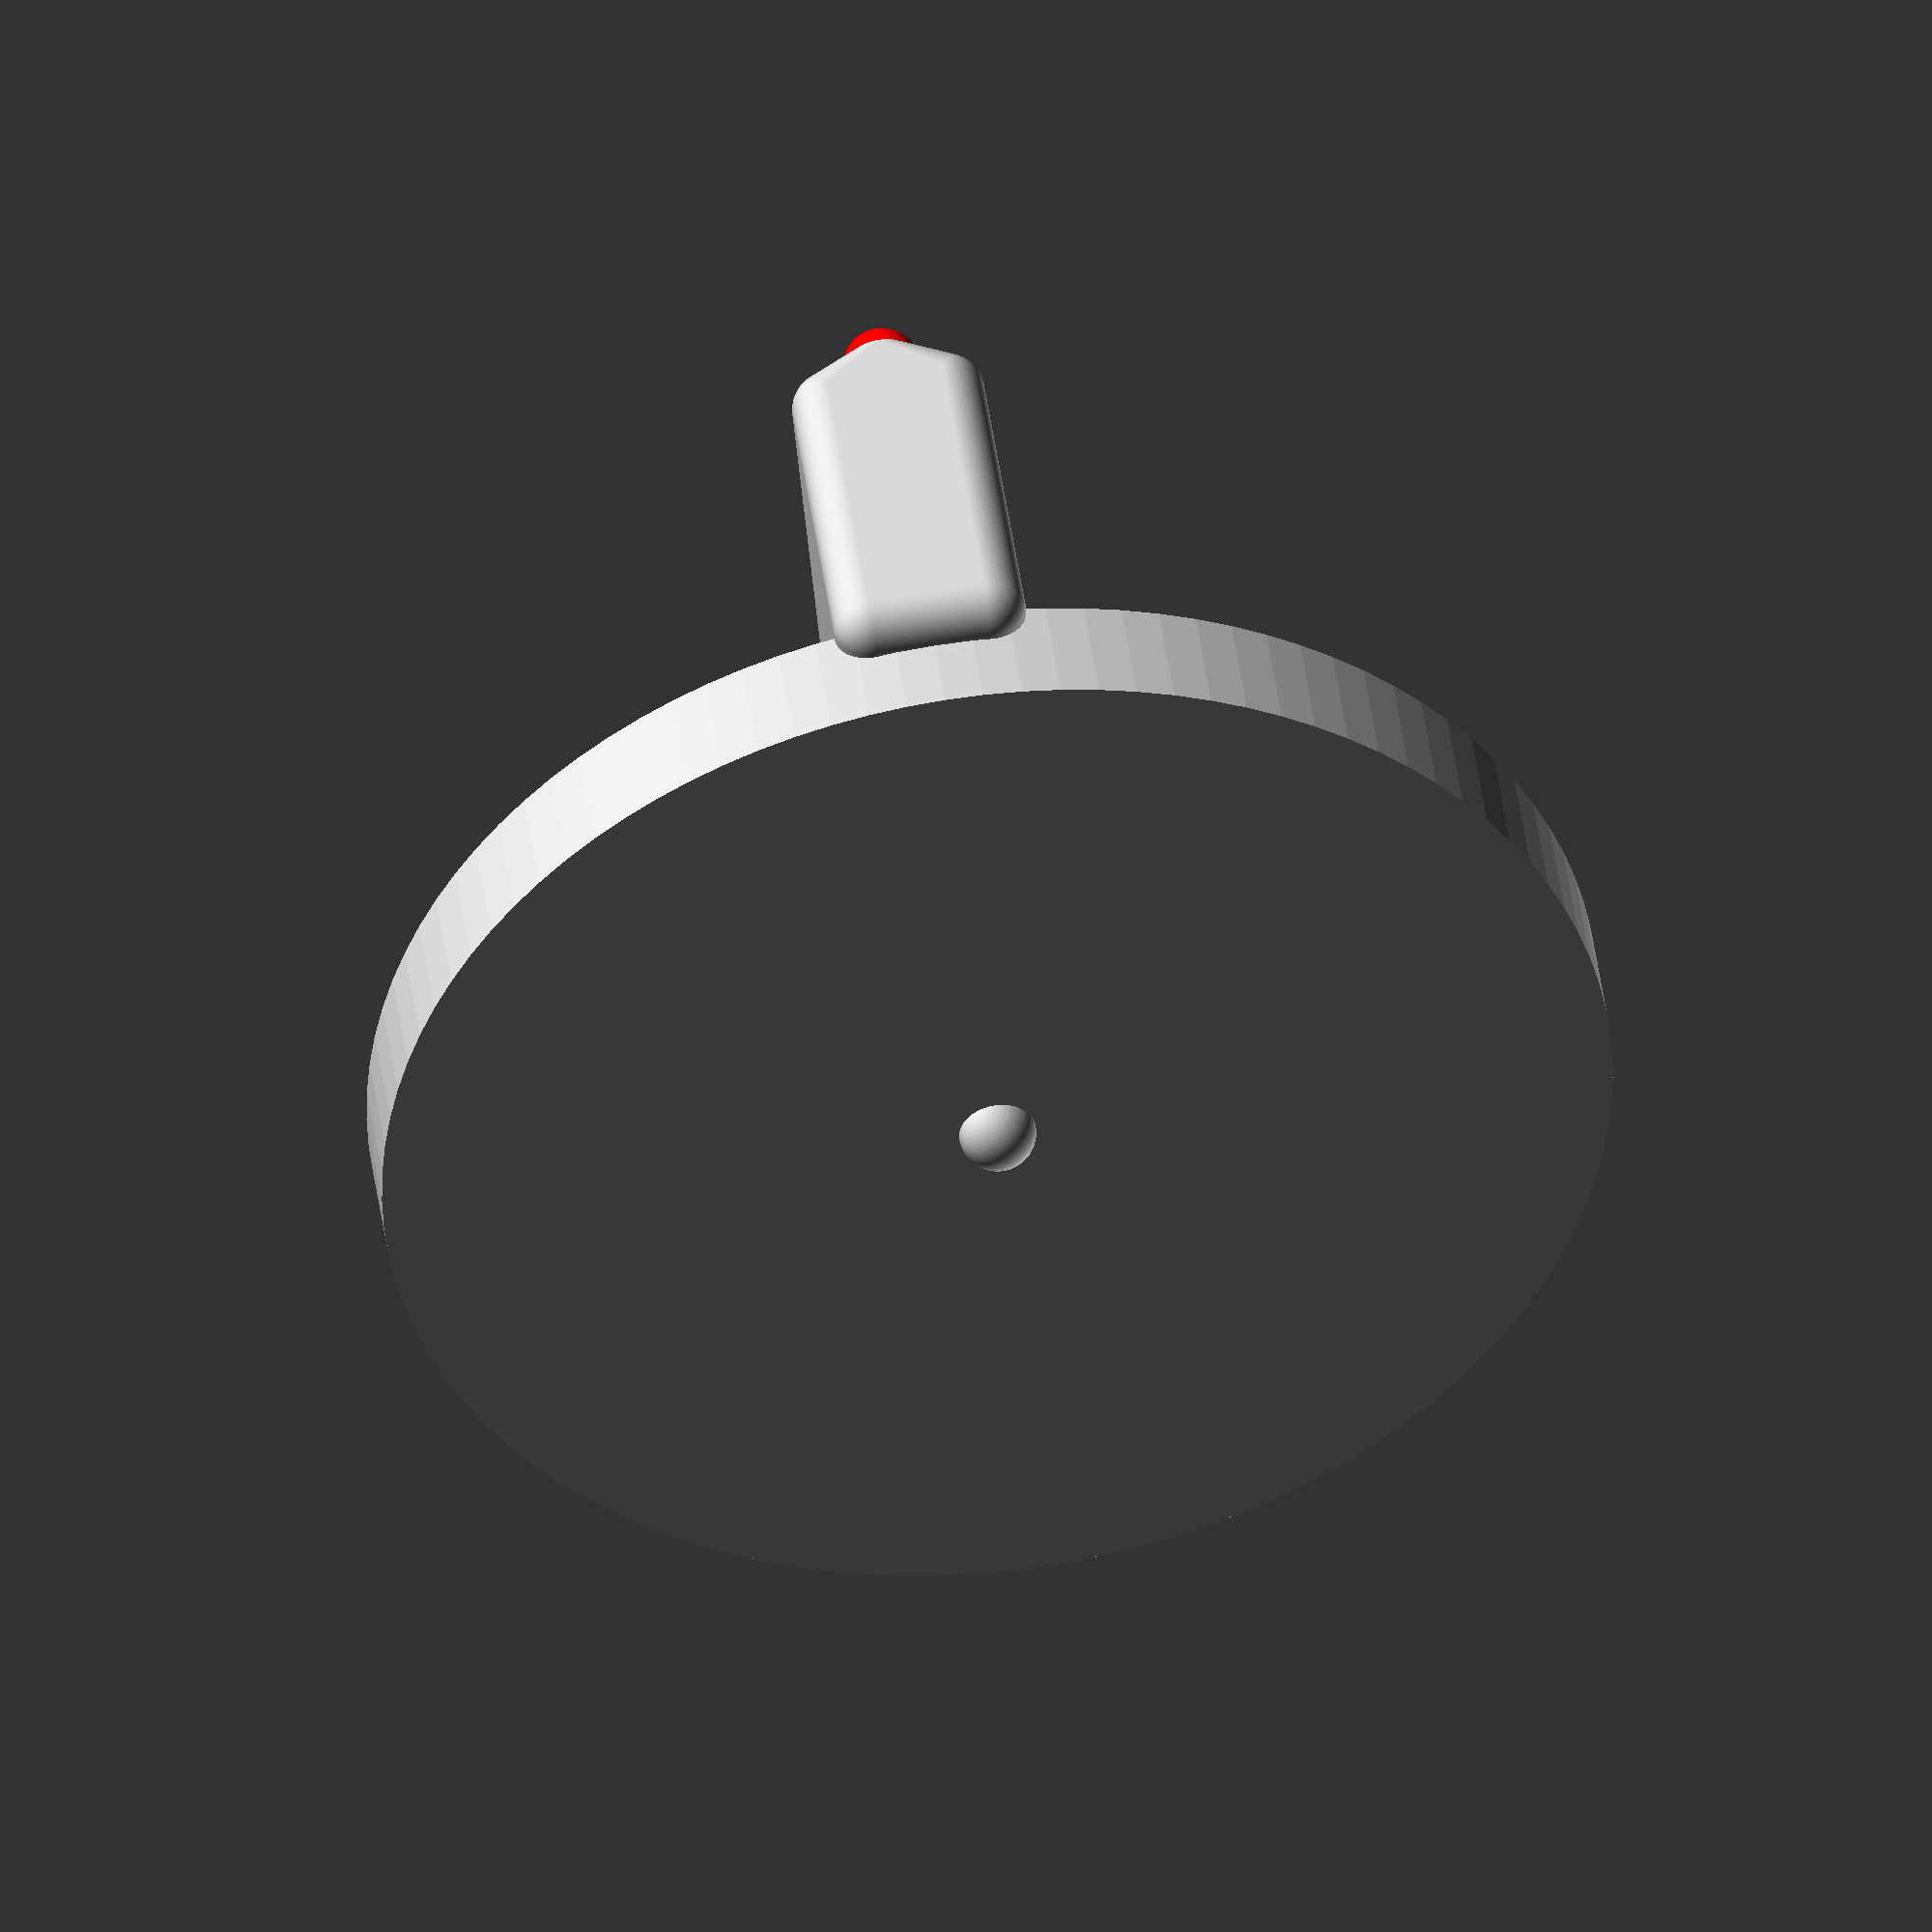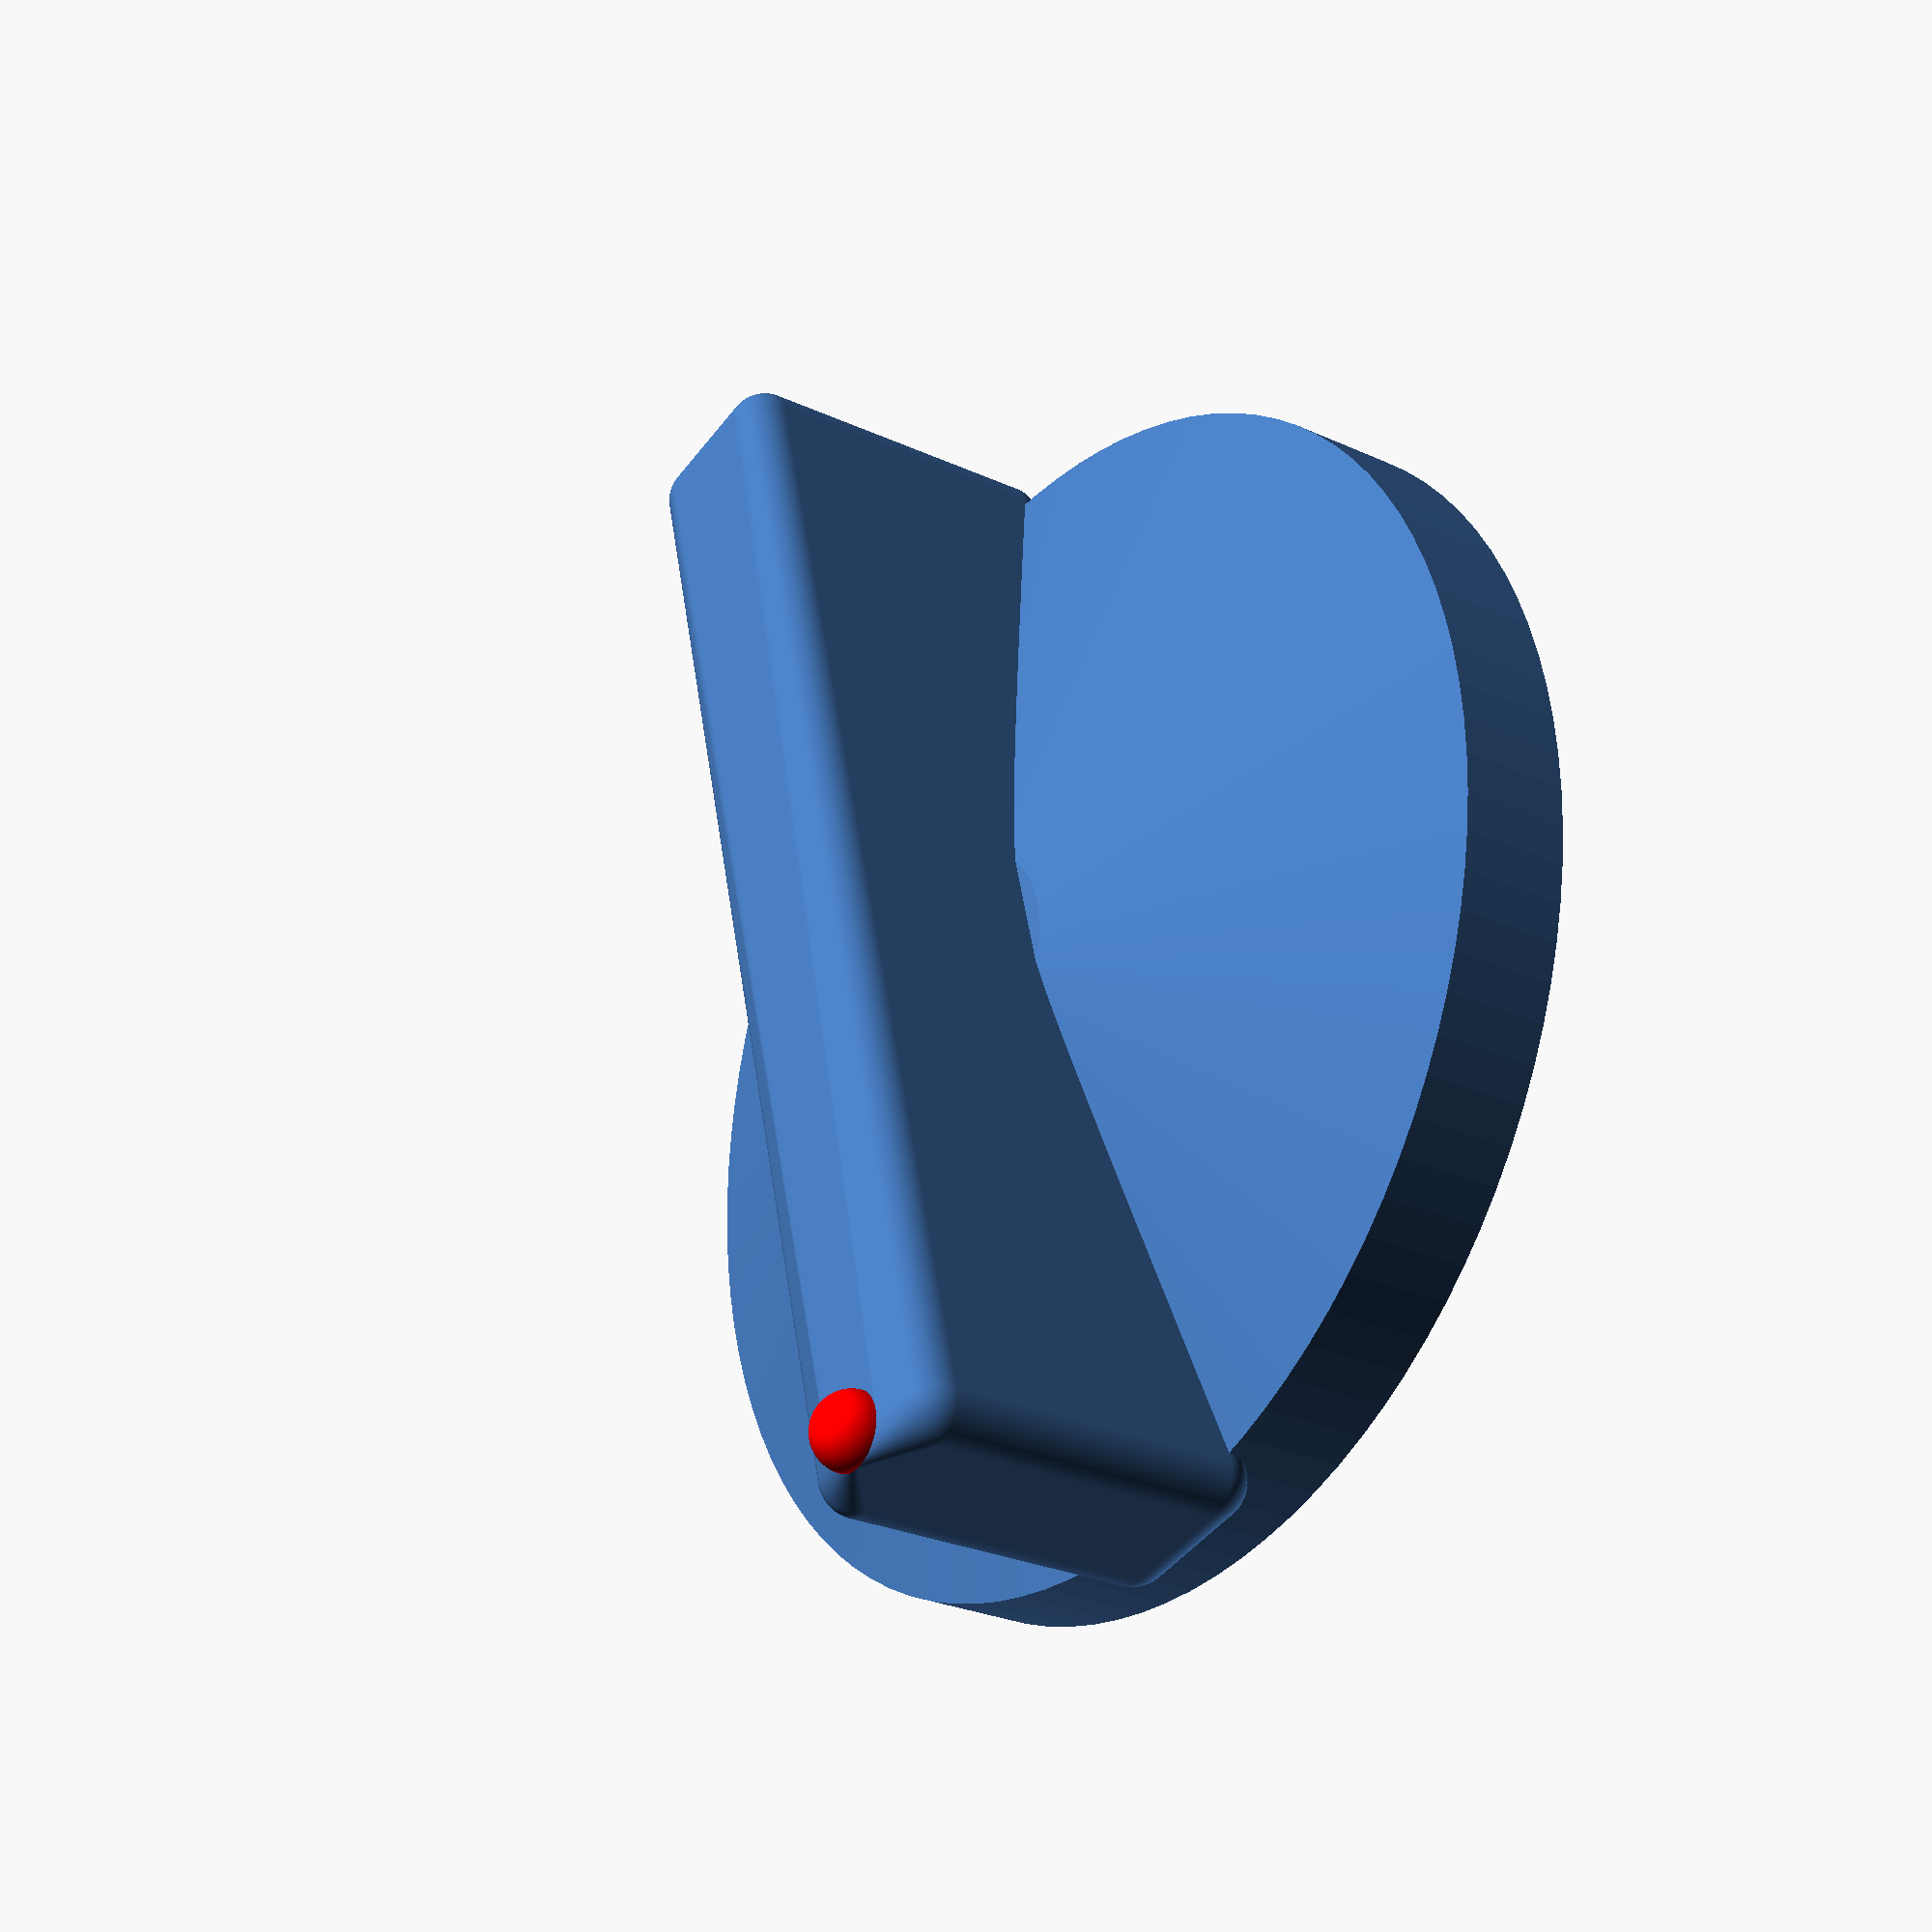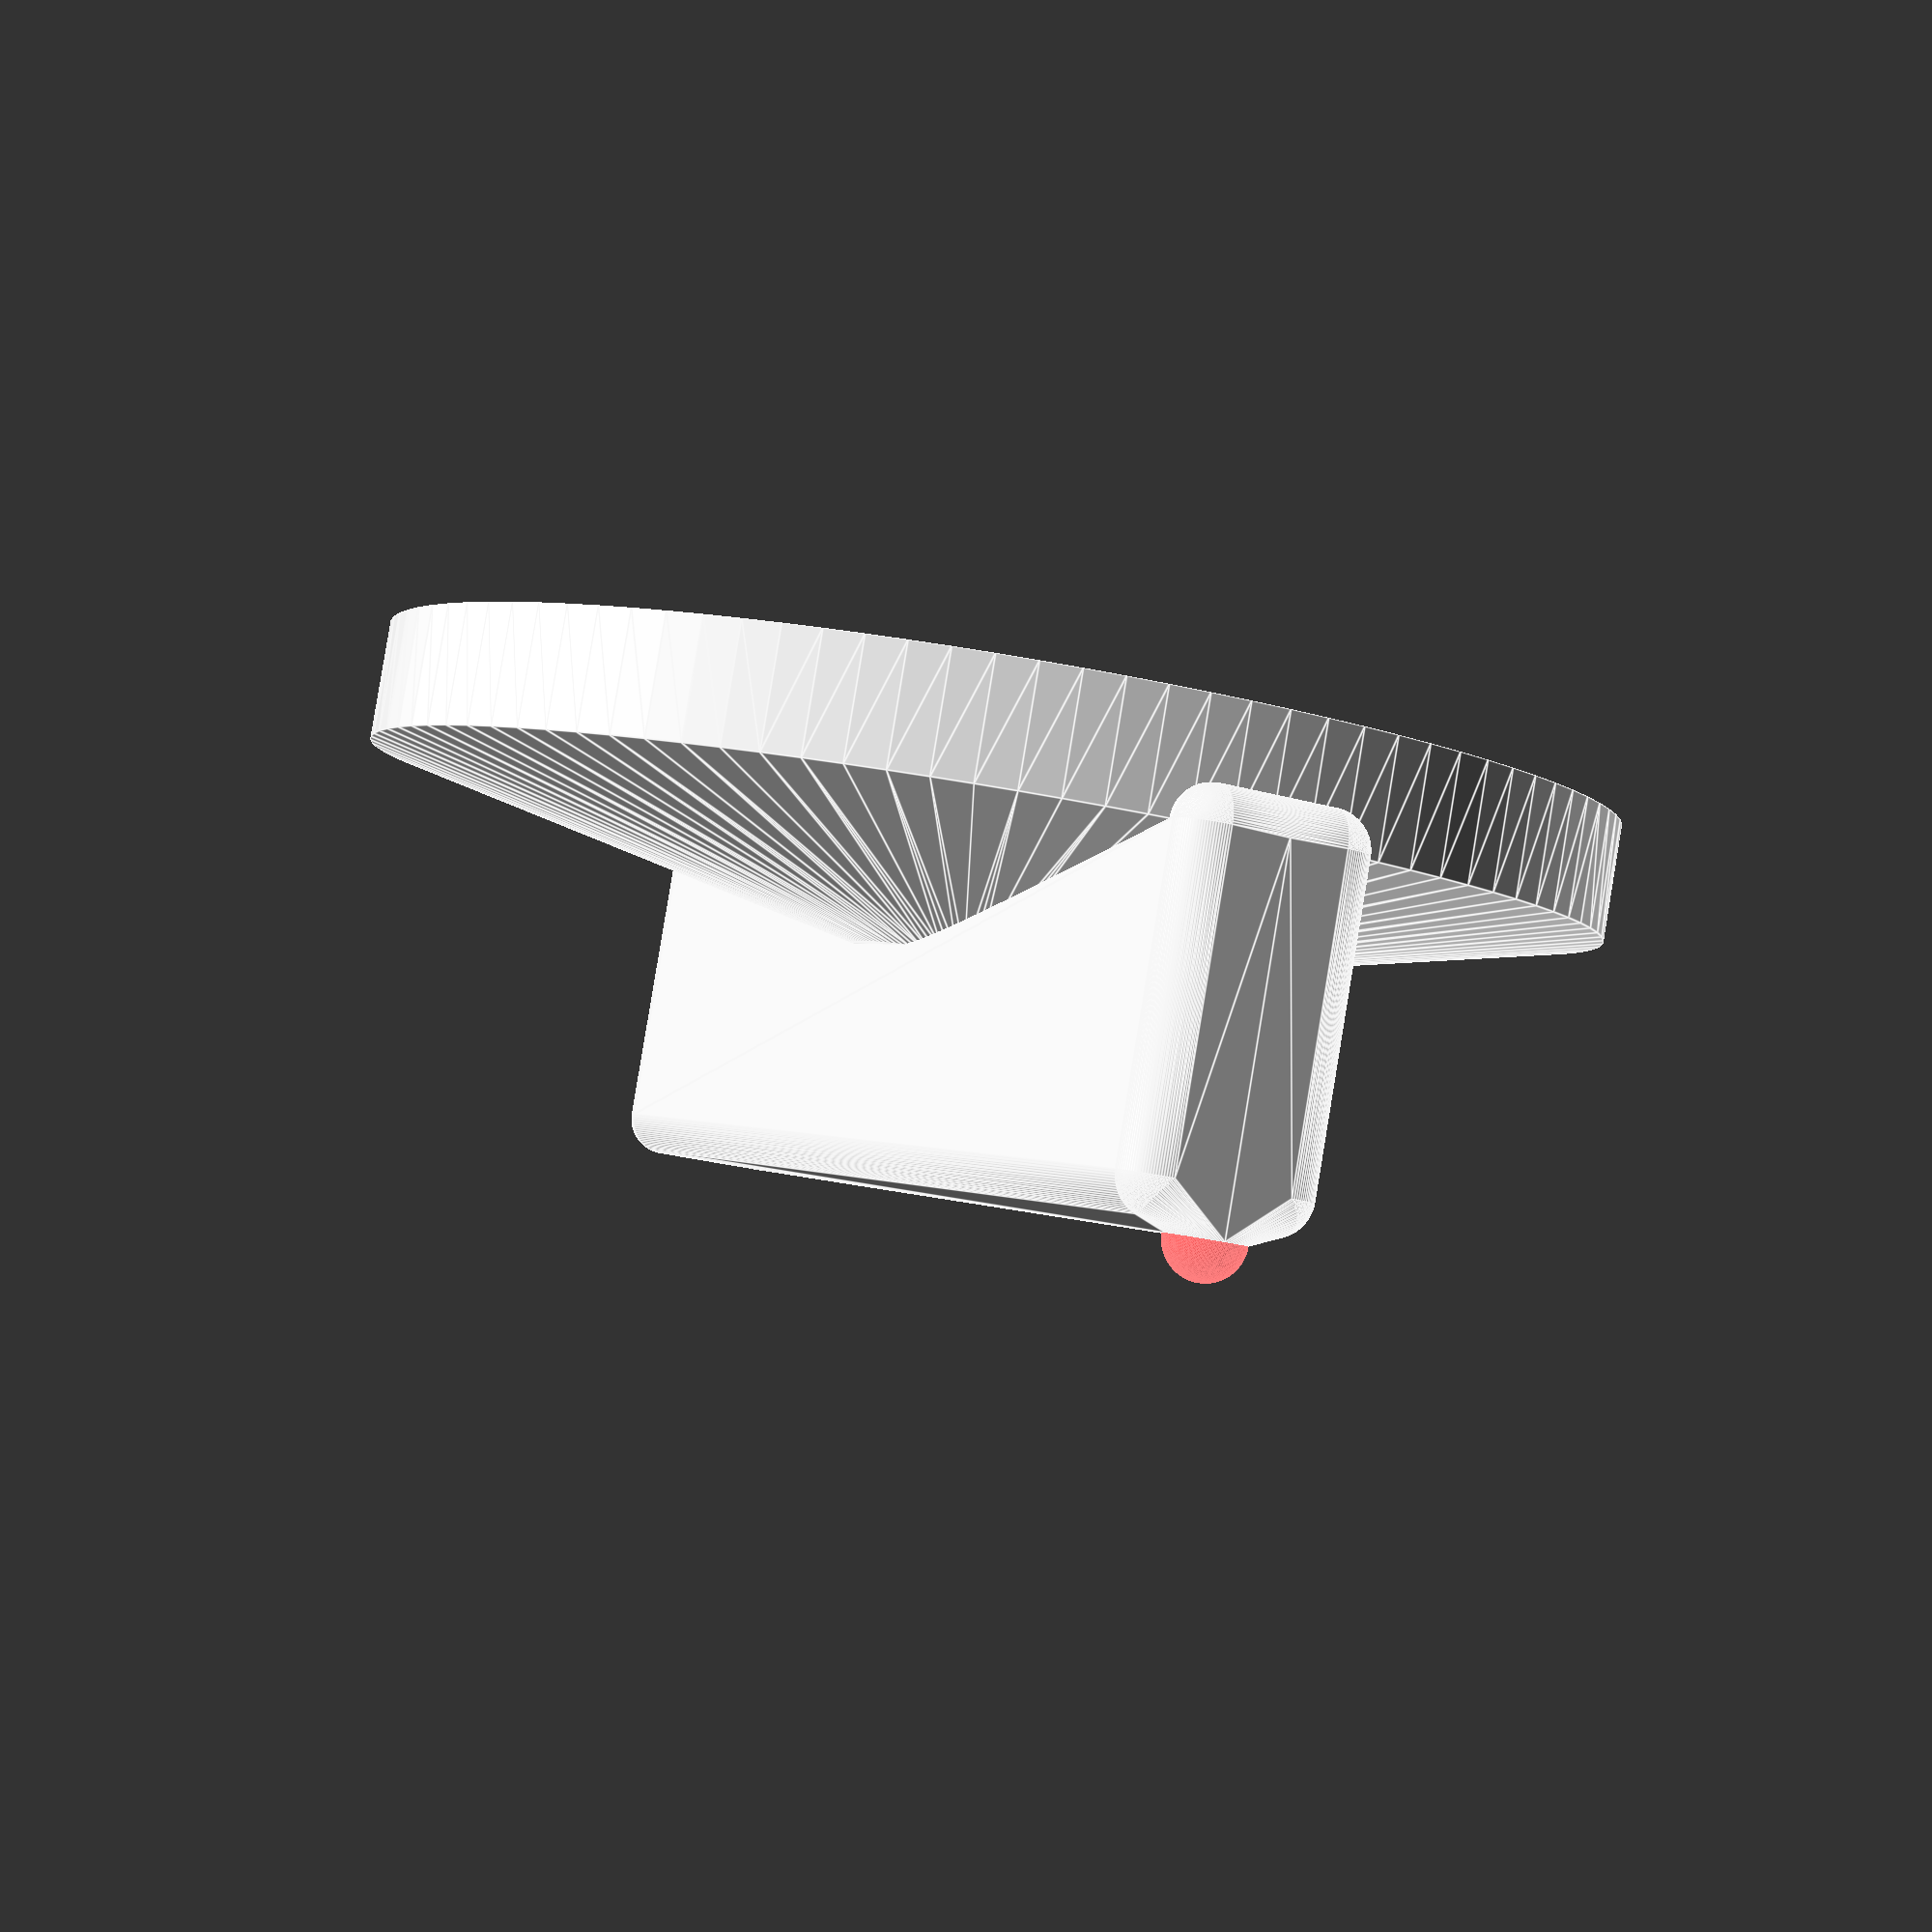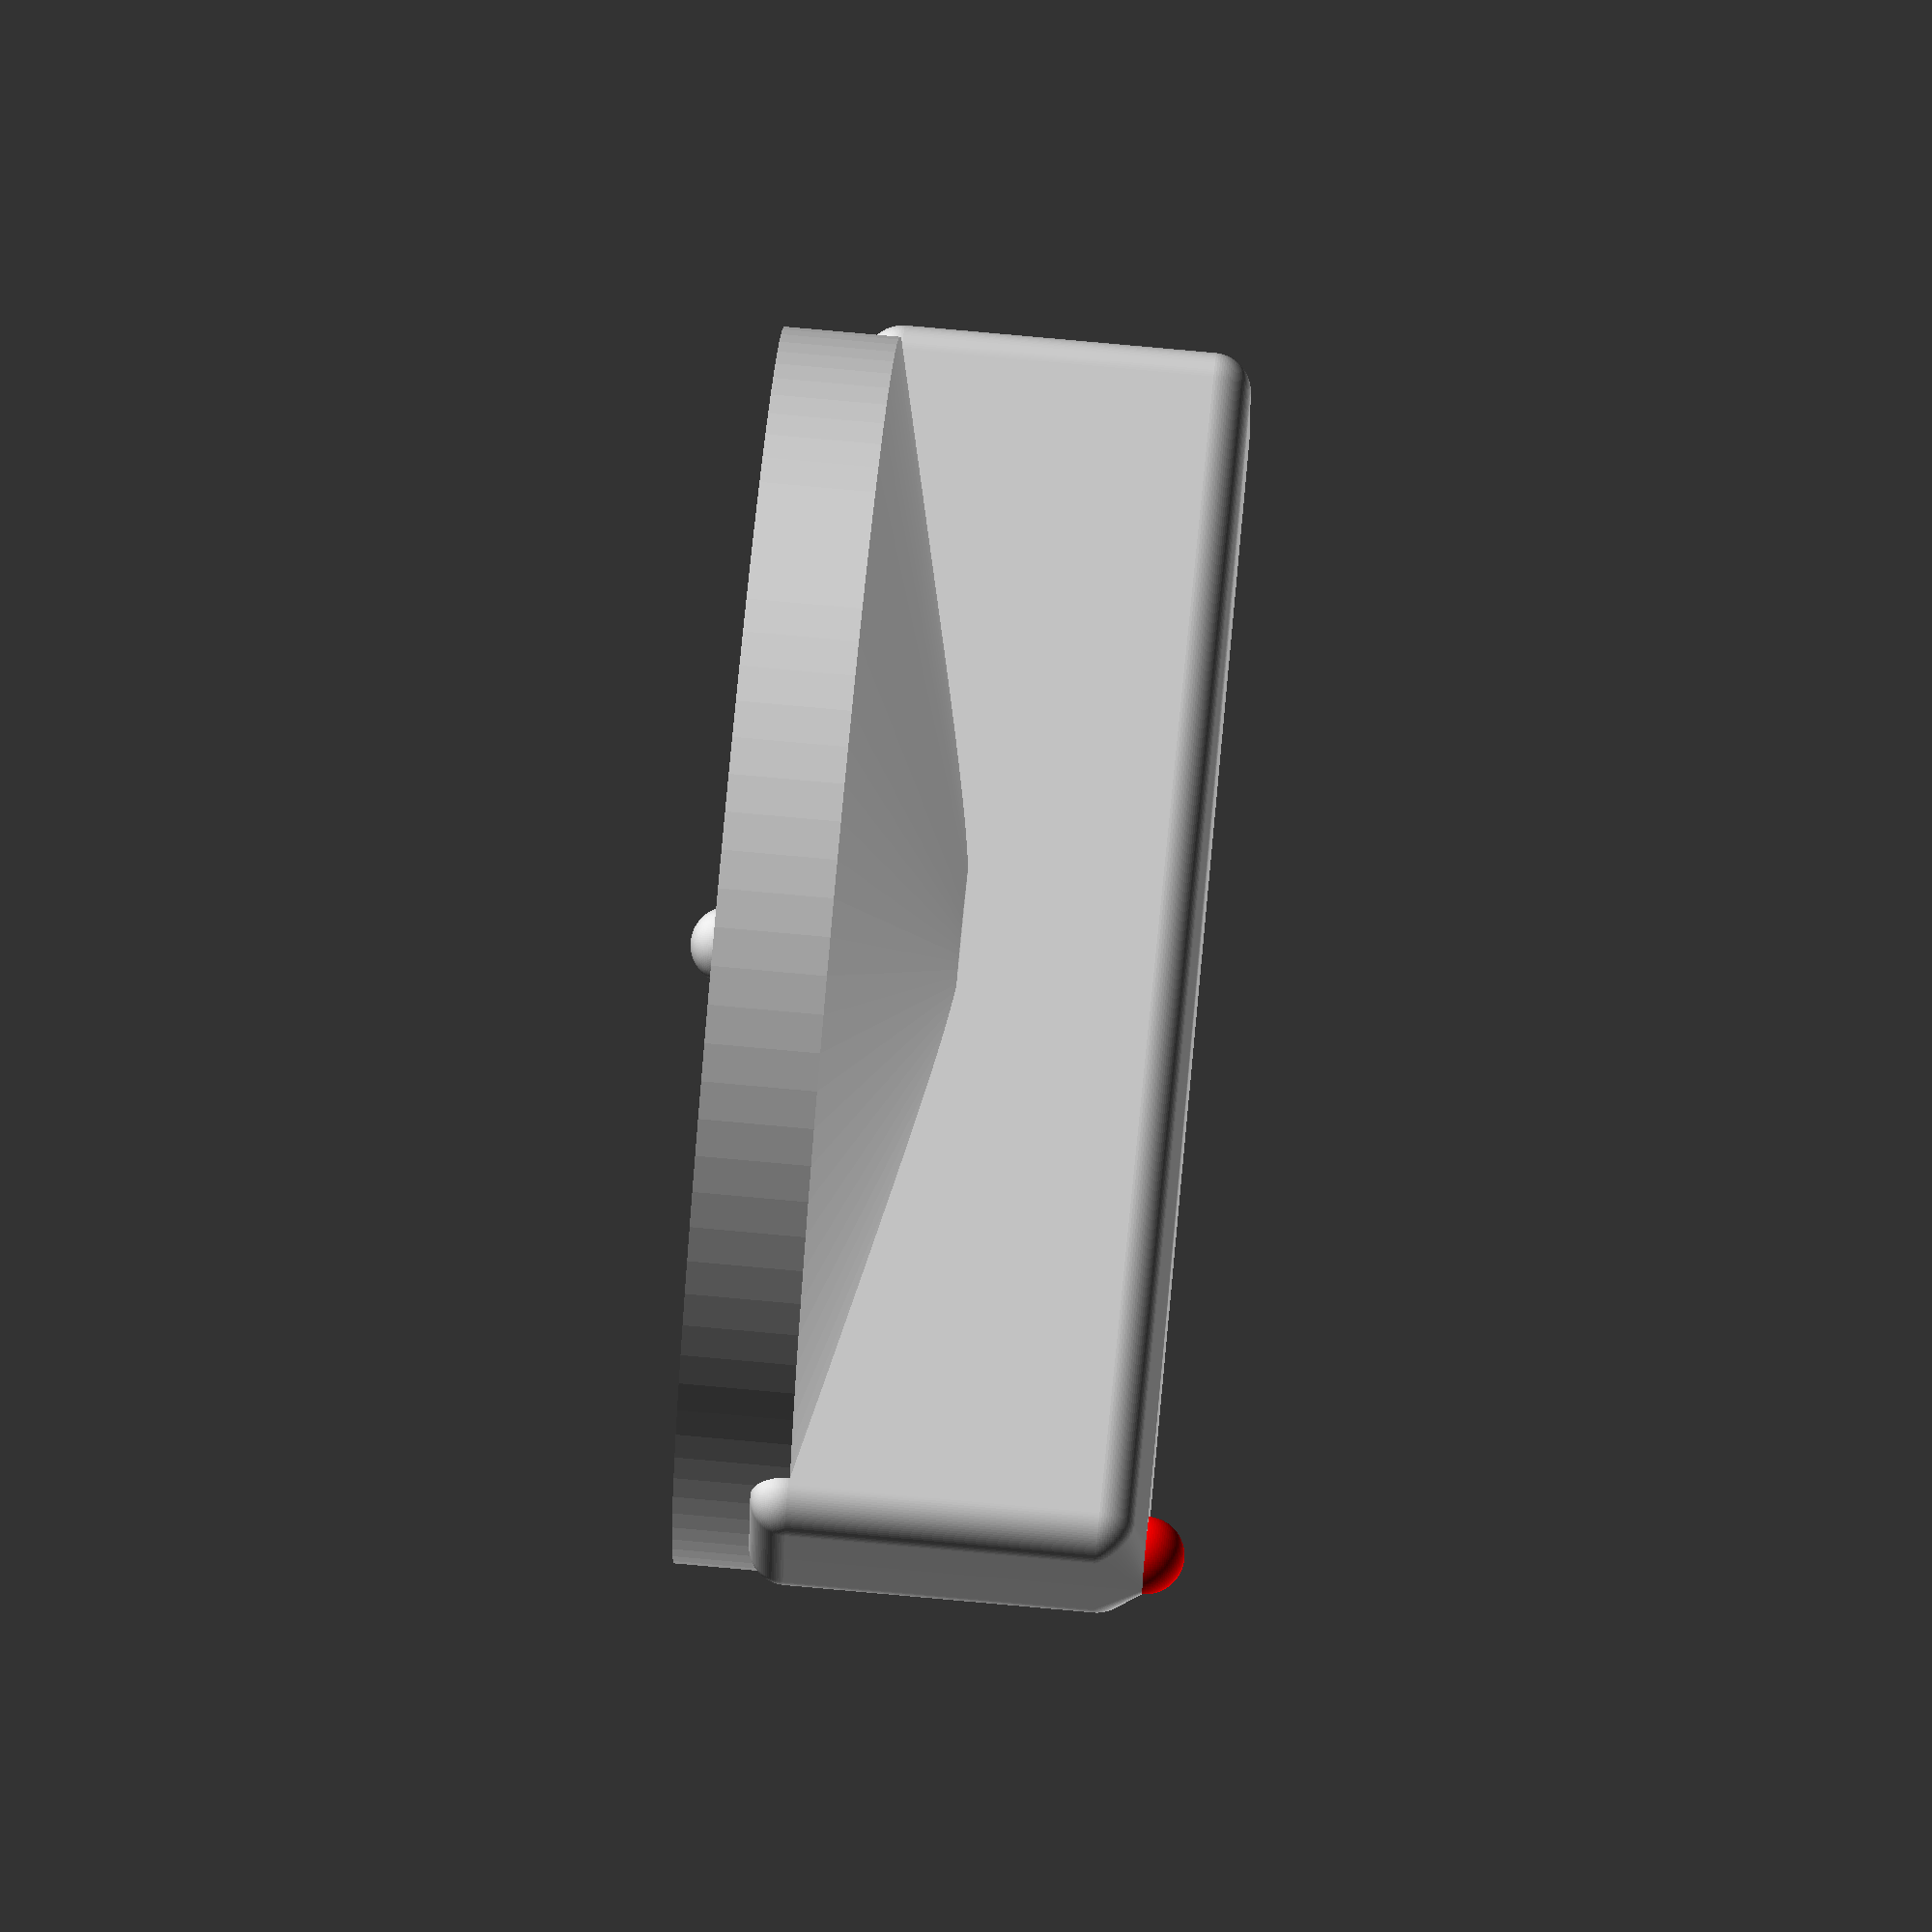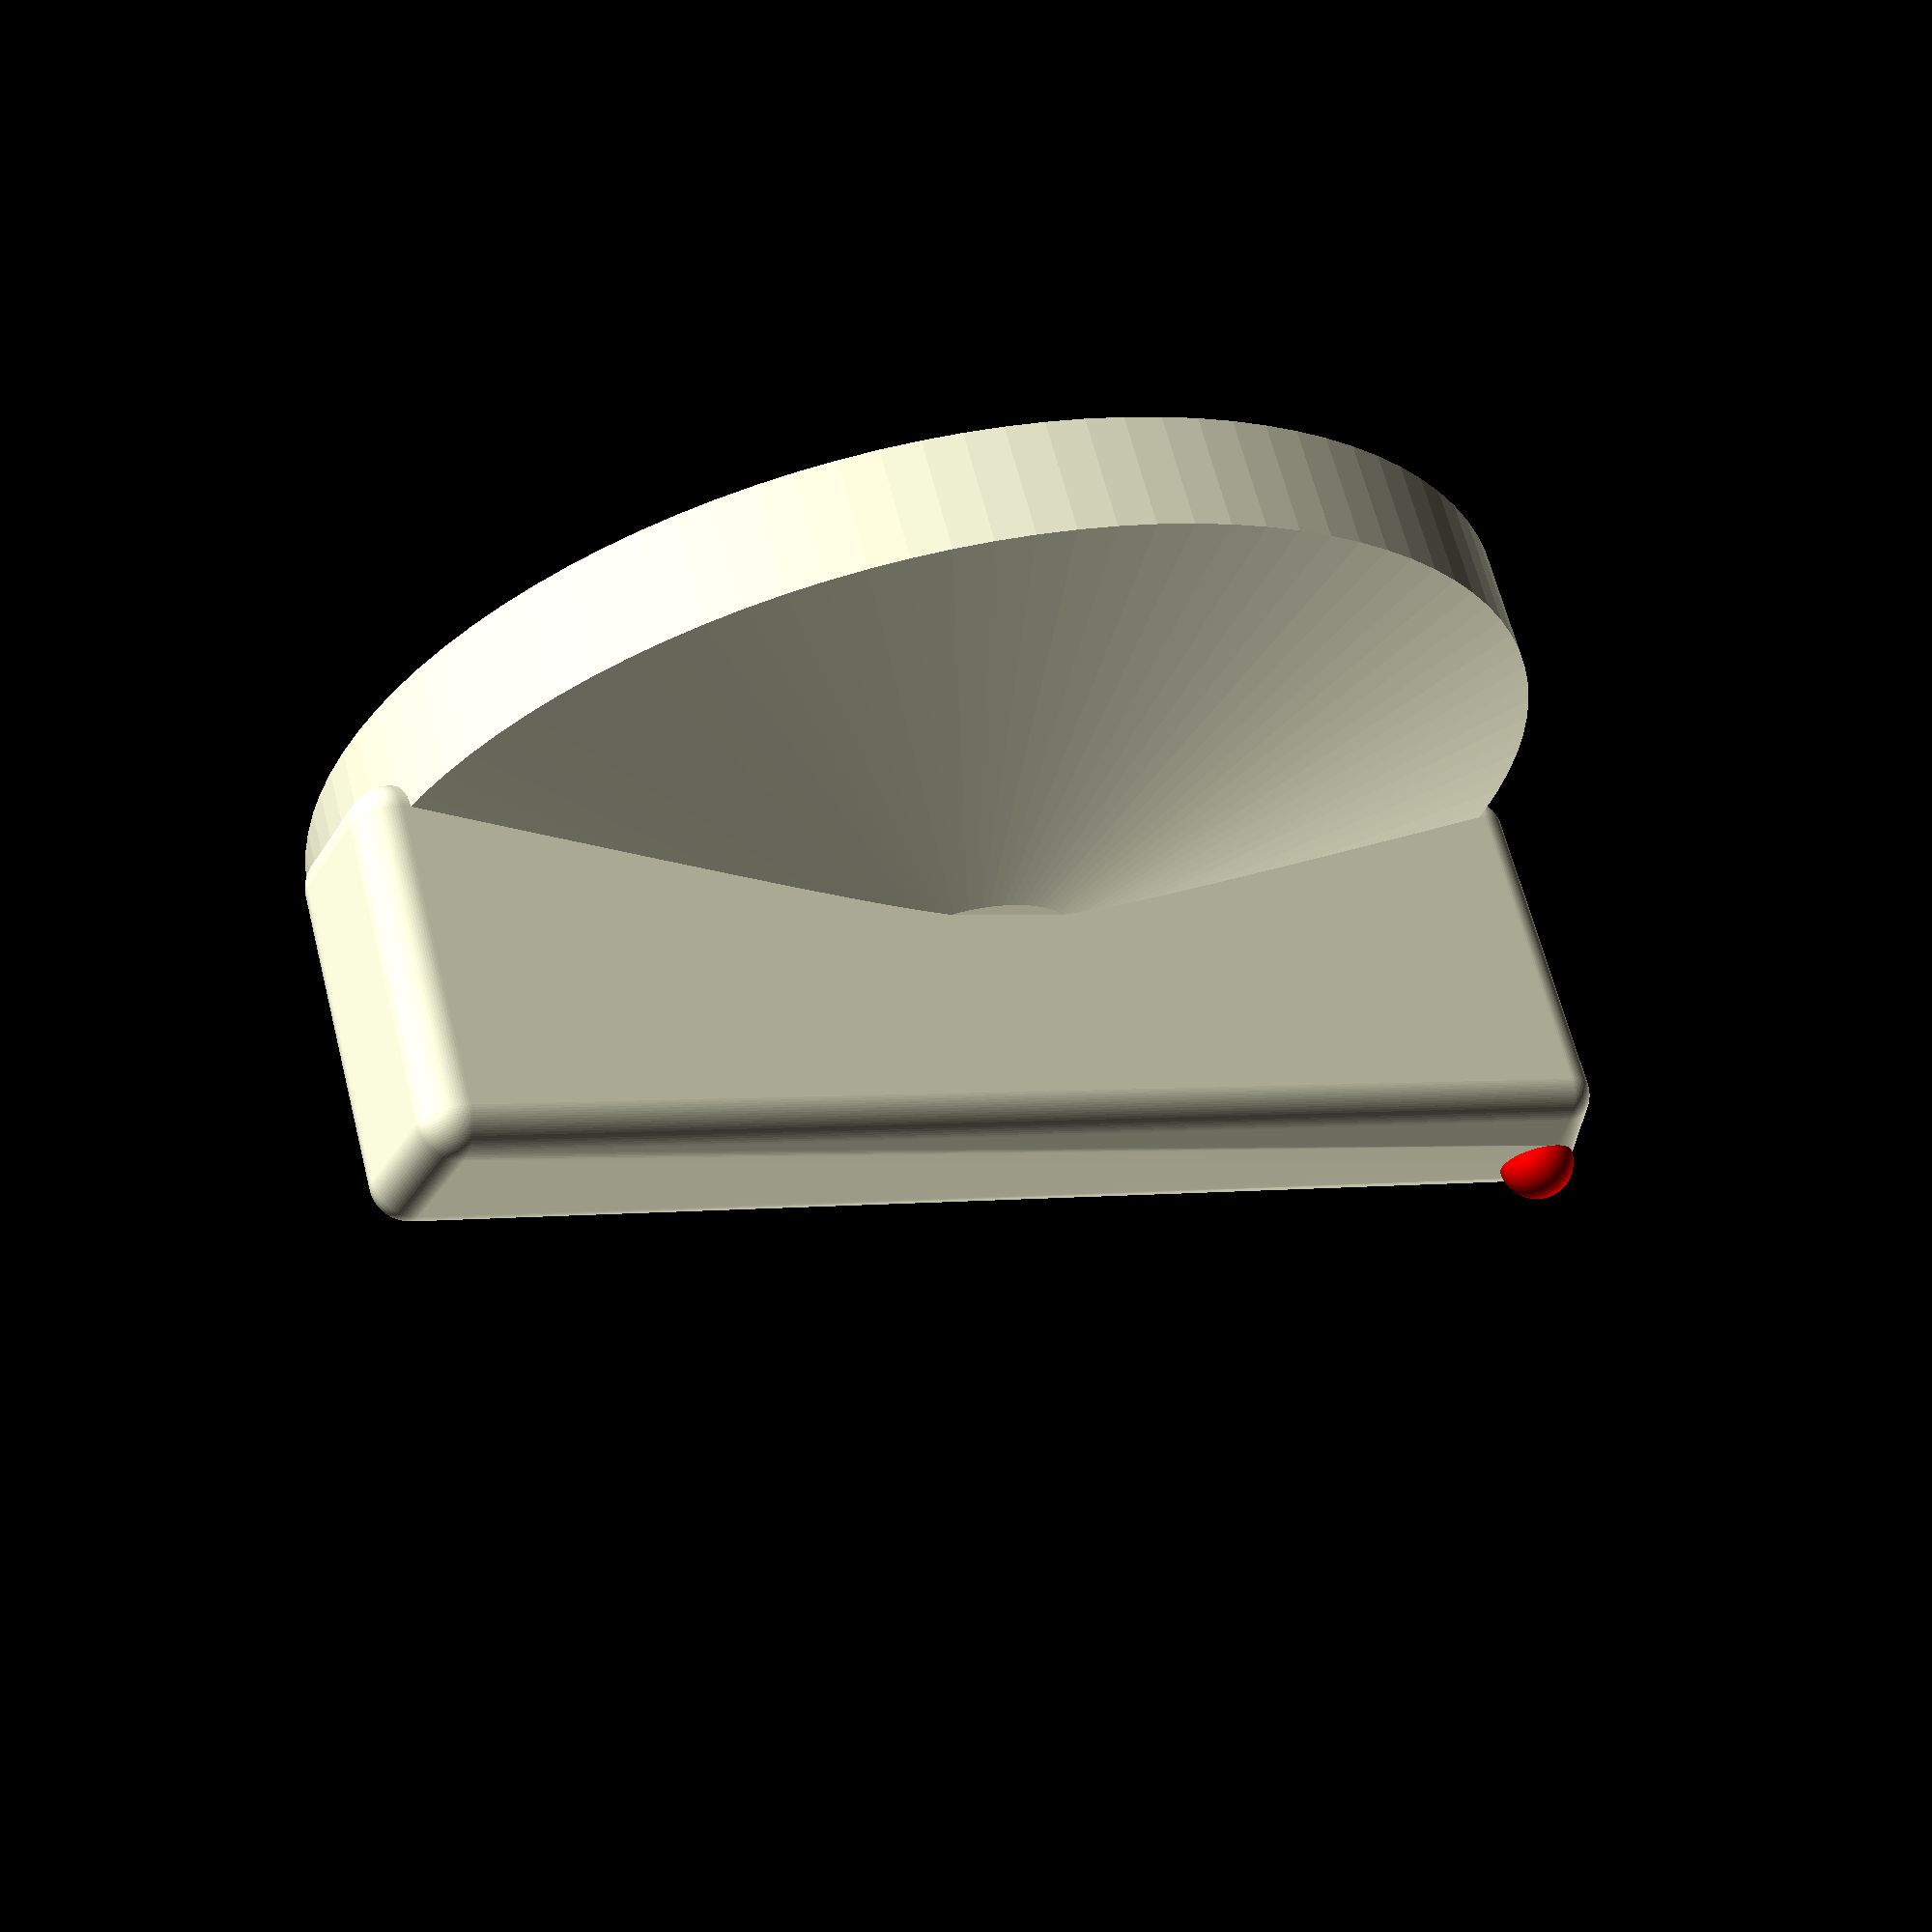
<openscad>
$fn=100;
overshoot = 2;

    mount_radius =  3.625;
    mount_depth  = 15;
    slot_width  =  2;
    slot_depth  =  8;
    cross_bar_length = 12; cross_bar_radius = 1; cross_bar_depth = 10.5;
    
    knob_skirt_outer = 64; knob_skirt_inner = 12; skirt_height = 12;
    knob_skirt_outer_depth = 3;
    
    flange_width = 12; flange_length = knob_skirt_outer*2; flange_depth = 32;
    flange_edge_radius = 4;
    
    sleeve_radius = 9;
    sleeve_depth  = mount_depth + 4;

module mount() {
    difference() {
        cylinder(mount_depth+overshoot, r=mount_radius);
        translate([-(mount_radius + overshoot), -slot_width/2, -overshoot]) {
            cube([((mount_radius+overshoot) * 2), slot_width, slot_depth+overshoot]); 
        }
    }
    translate([0, cross_bar_length/2, cross_bar_depth]) 
        rotate([90, 0, 0]) {
            cylinder(cross_bar_length, r=cross_bar_radius);
            translate([-cross_bar_radius, 0, 0]) {
                cube([2*cross_bar_radius, mount_depth + 2 * overshoot - cross_bar_depth, cross_bar_length]);
            }
    }
}

module sleeve() {
    color("red")
    translate([0, 0, -4])
    cylinder(sleeve_depth, r=sleeve_radius);
}

module knob() {
    minkowski() {
        union() {
            cylinder(skirt_height, r = knob_skirt_outer);
            translate([0, 0, skirt_height]) {
                cylinder(skirt_height, r1=knob_skirt_outer, r2=knob_skirt_inner);
            }
        sphere(flange_edge_radius);
        }
    }
    translate([-flange_width/2, -flange_length/2, skirt_height]) {
        hull() {
            minkowski() {
                cube([flange_width, flange_length, flange_depth]);
                sphere(flange_edge_radius);
            }
            translate([flange_width/2, 0, 0]) {
                cylinder(flange_depth+5, r=flange_edge_radius);
            }
        }
        color("red")
        translate([flange_width/2, 0, 0]) {
            translate([0, 0, flange_depth+5]) {
                sphere(flange_edge_radius);
            }
        }
    }
}

//difference() {
//    sleeve();
//    mount();
//}
translate([0, 0, mount_depth]) {
    knob();
}
</openscad>
<views>
elev=315.0 azim=184.9 roll=172.4 proj=o view=wireframe
elev=26.8 azim=345.5 roll=54.3 proj=p view=solid
elev=93.5 azim=24.0 roll=170.6 proj=p view=edges
elev=106.6 azim=276.6 roll=264.7 proj=o view=solid
elev=295.0 azim=296.9 roll=345.8 proj=p view=wireframe
</views>
